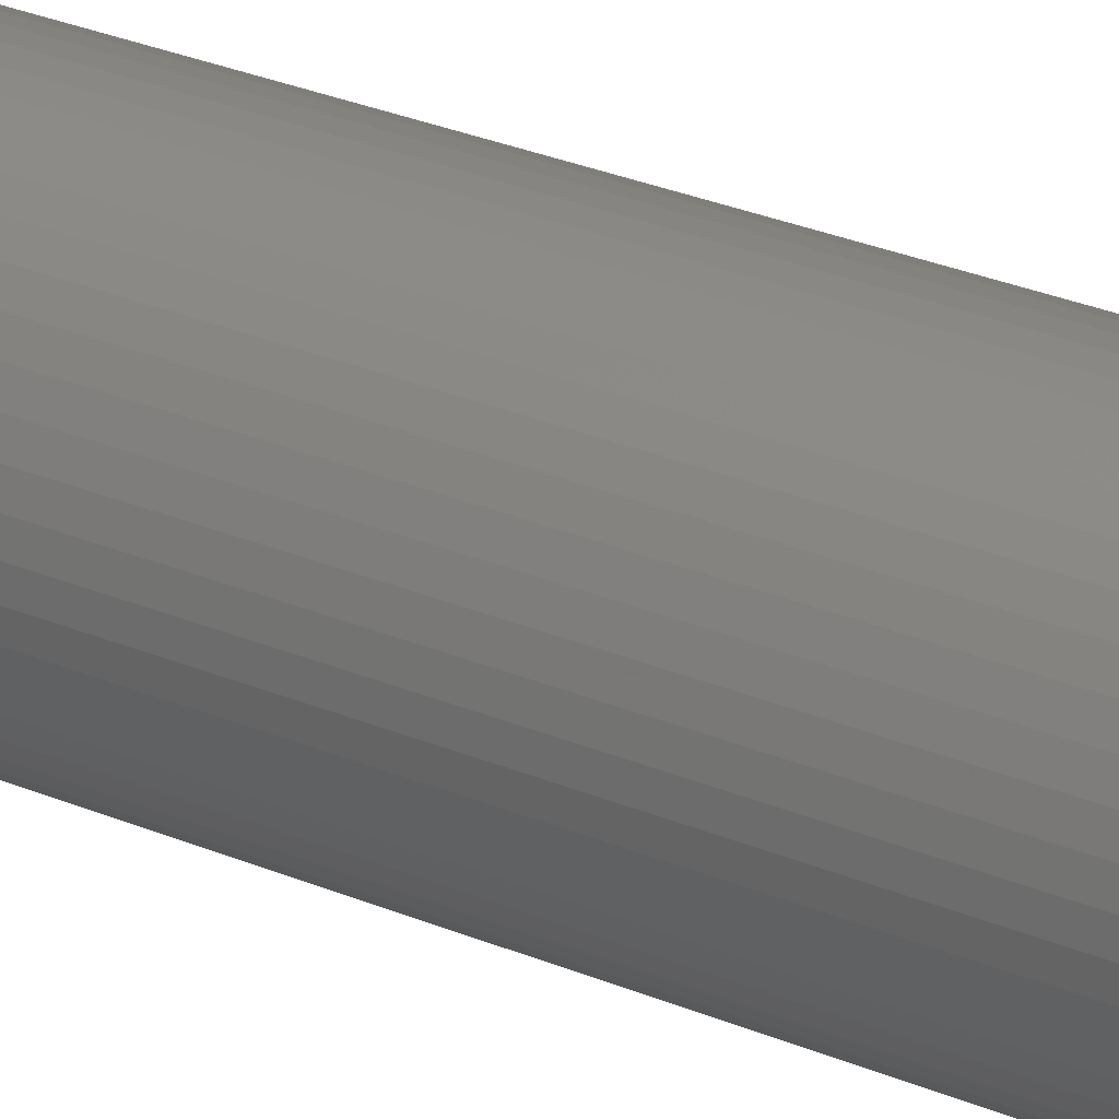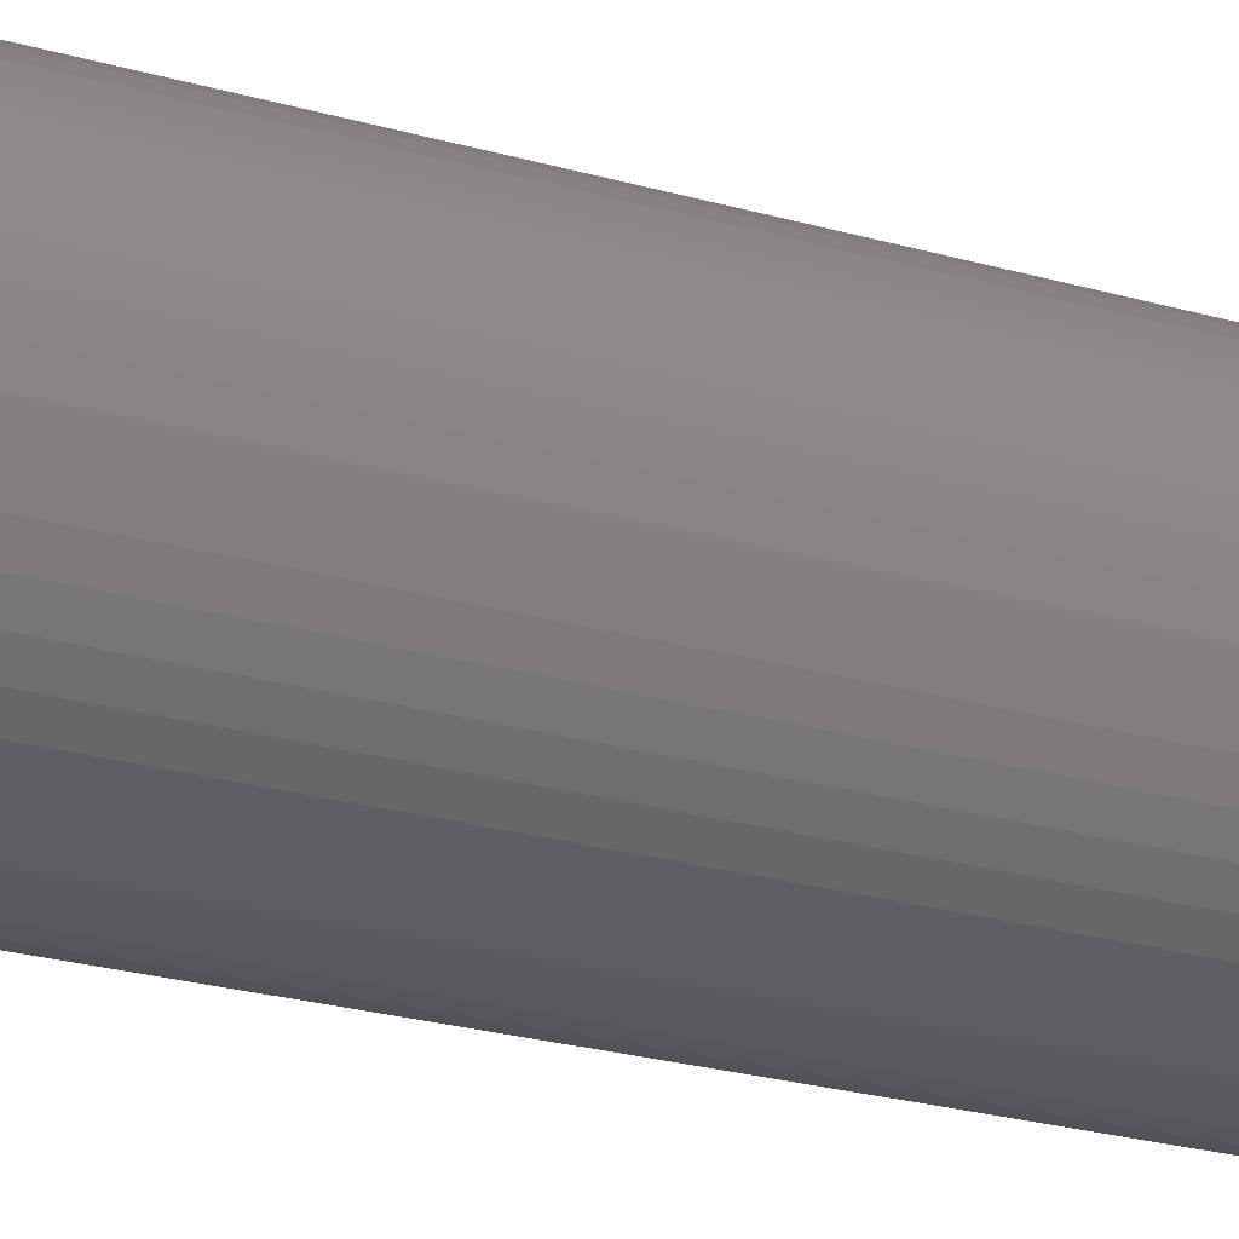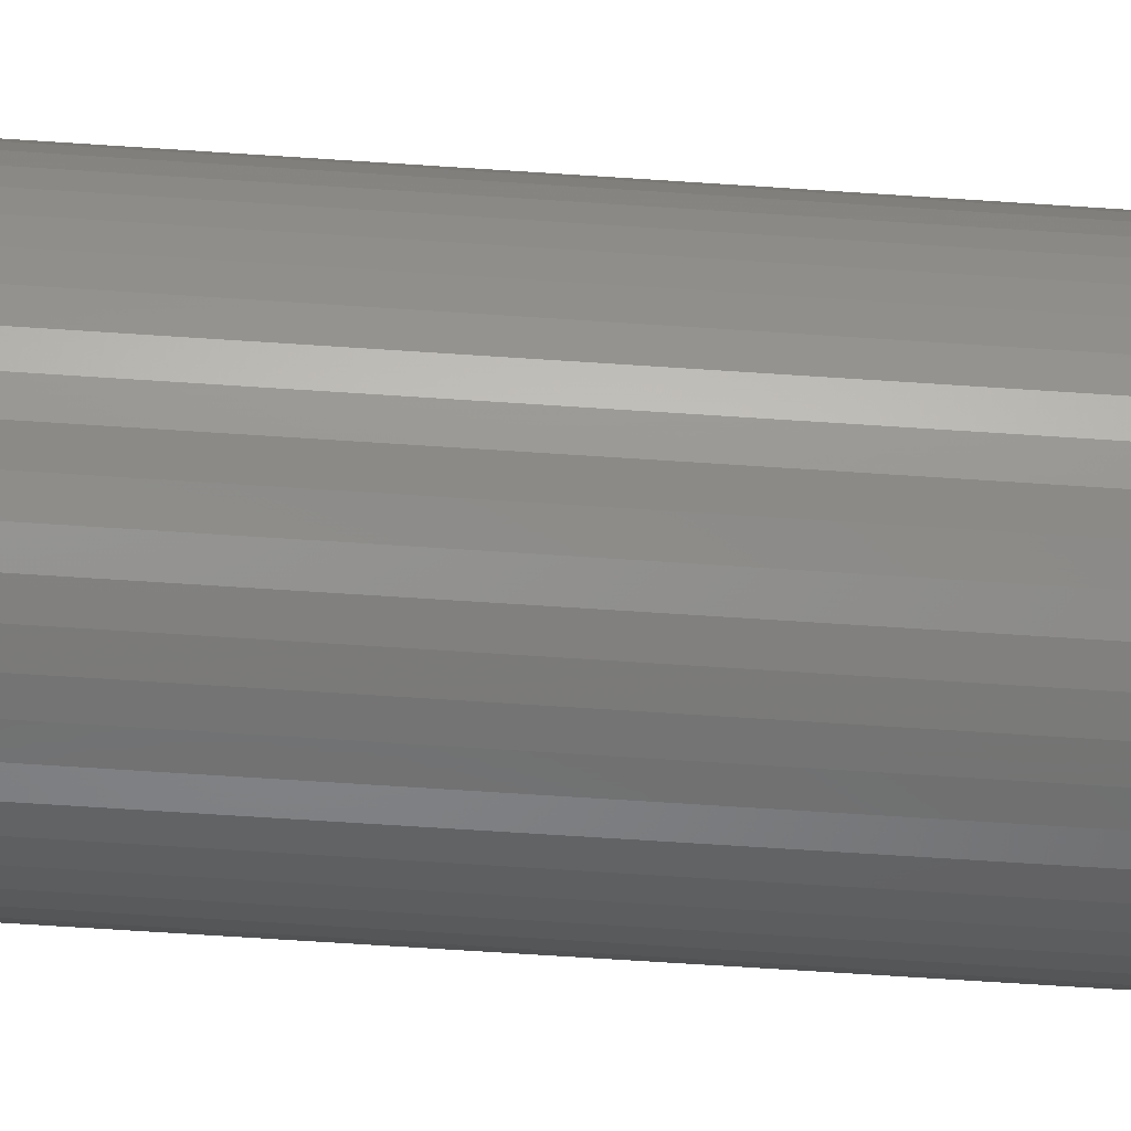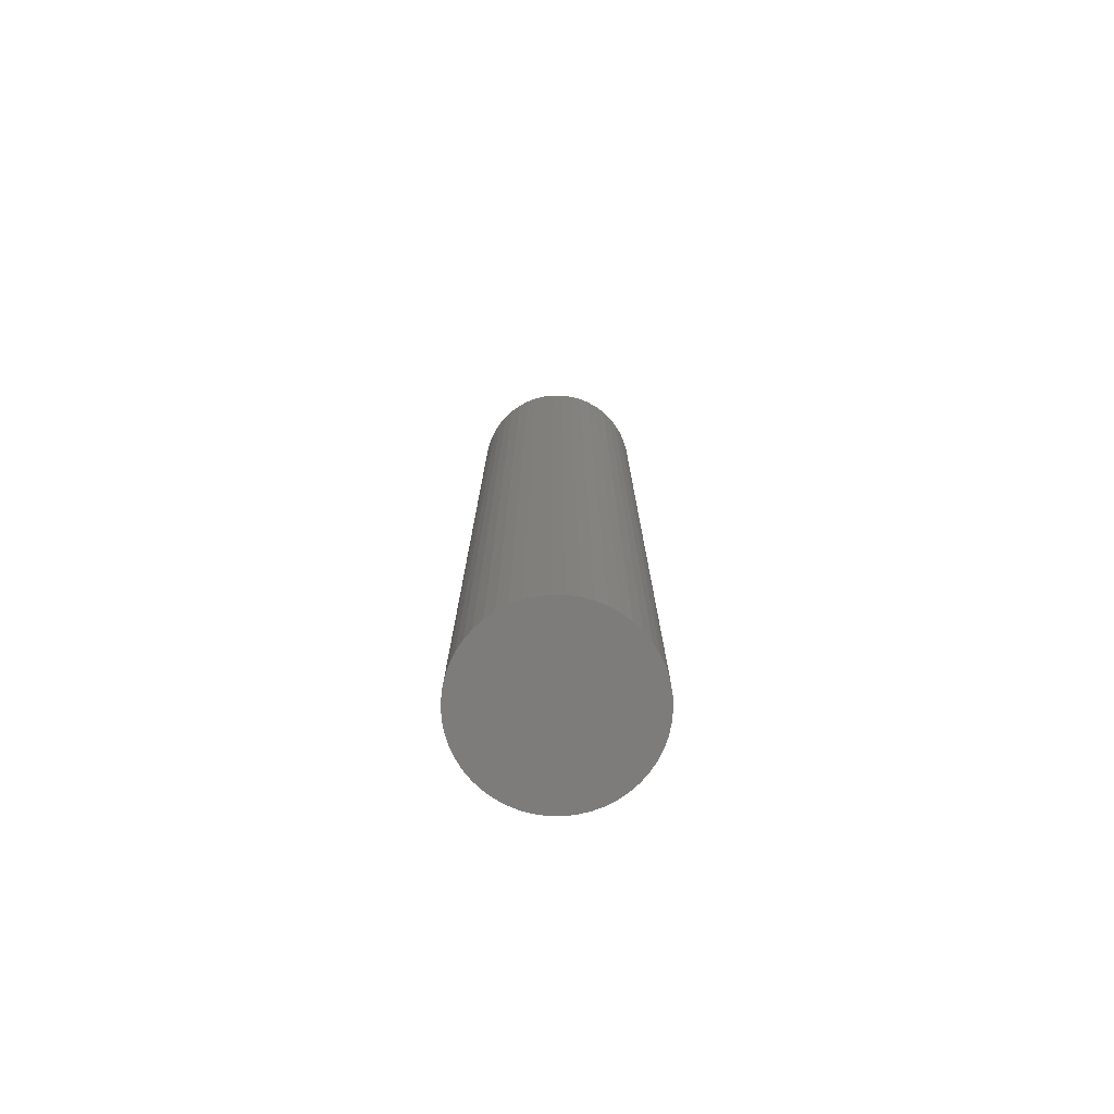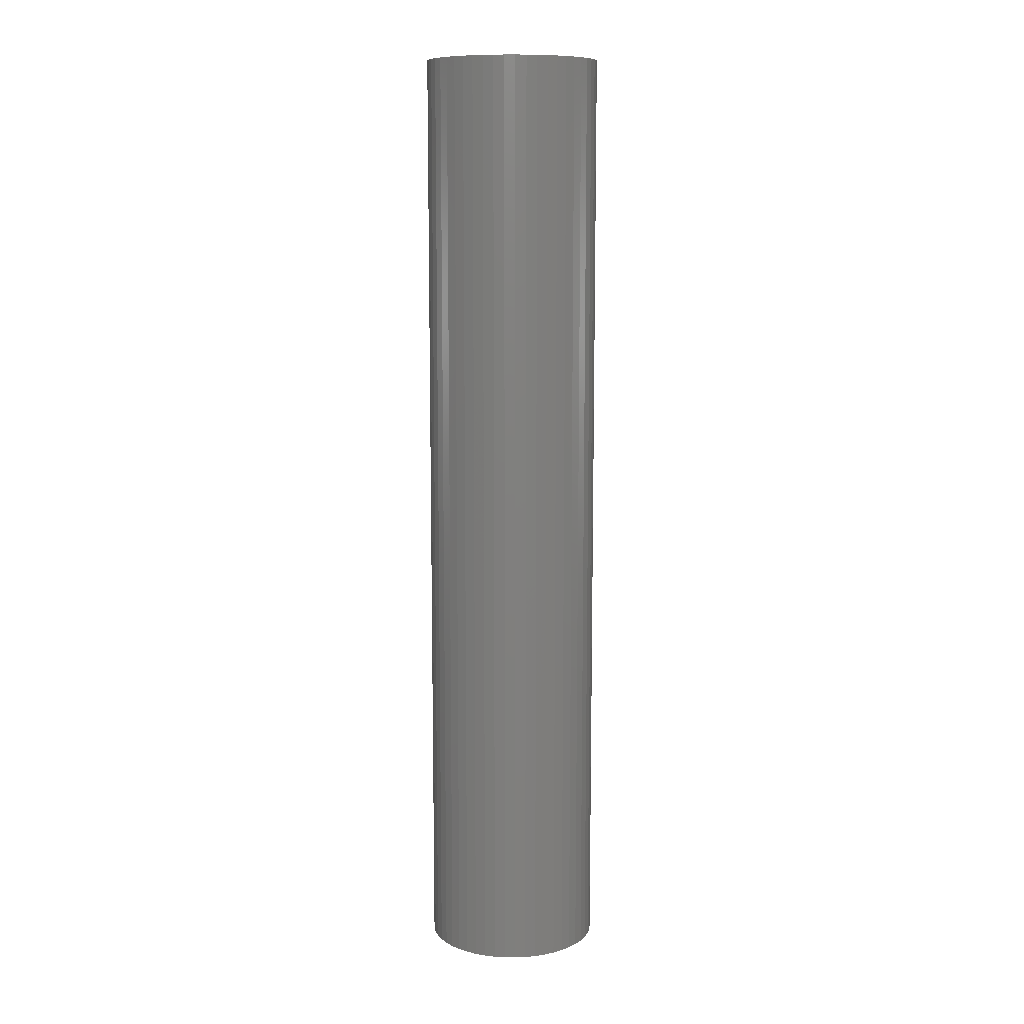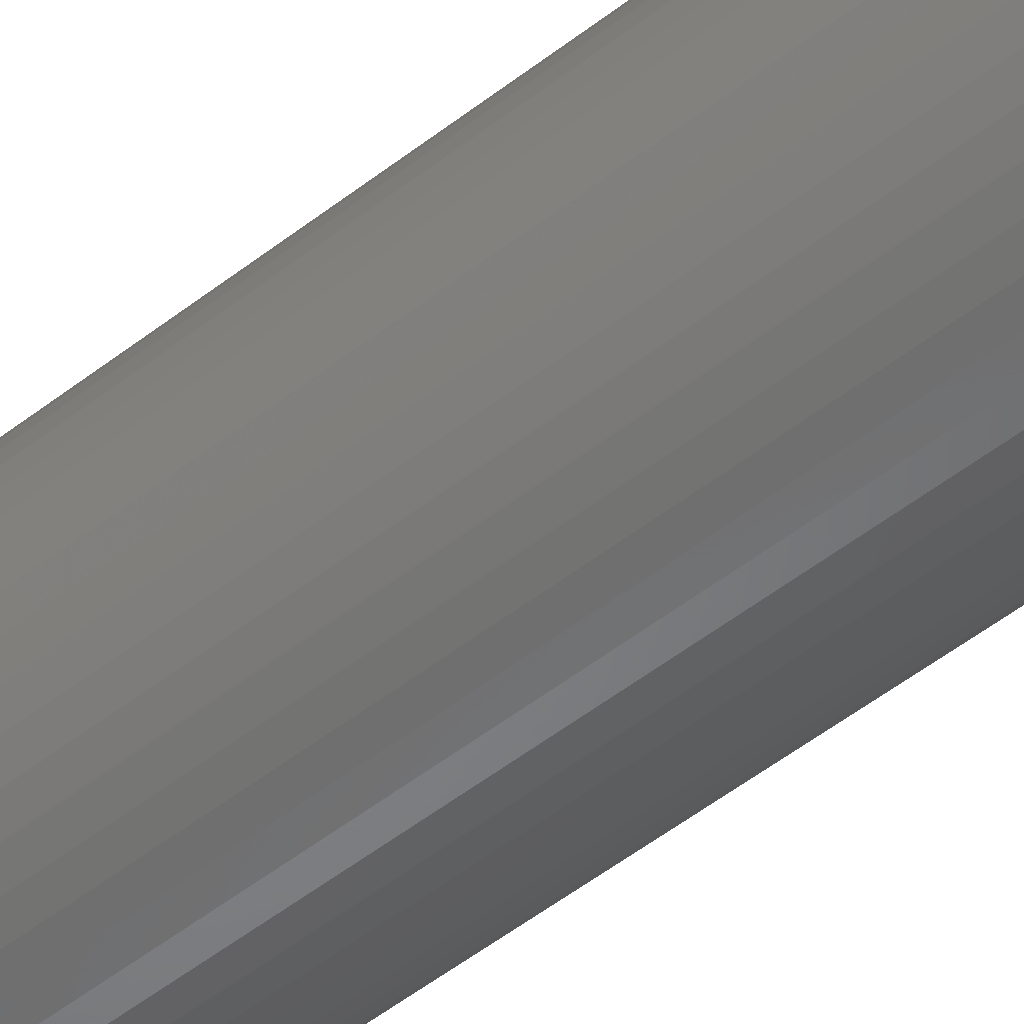
<metadata>
{"format":"stl","ext":"stl","renderer":"f3d","projection":"perspective","resolution":1024,"background":"white","views":[{"elev":27.6,"azim":-56.7,"up":"+Y"},{"elev":-16.6,"azim":-124.6,"up":"+Y"},{"elev":-58.9,"azim":-94.1,"up":"+Y"},{"elev":-76.2,"azim":150.5,"up":"+Z"},{"elev":10.3,"azim":-85.0,"up":"+Z"},{"elev":-51.7,"azim":130.3,"up":"+Y"}]}
</metadata>
<code>
# stl→obj: 100 verts, 196 faces
v 1.85 0 10
v 1.835 0.2319 -10
v 1.835 0.2319 10
v 1.85 0 -10
v 1.792 0.4601 -10
v 1.792 0.4601 10
v -1.85 0 -10
v -1.835 0.2319 10
v -1.835 0.2319 -10
v -1.85 0 10
v 0.1162 1.846 -10
v -0.1162 1.846 10
v 0.1162 1.846 10
v -0.1162 1.846 -10
v 1.835 -0.2319 -10
v 1.792 -0.4601 -10
v 1.72 -0.681 -10
v 1.72 0.681 -10
v 1.621 -0.8912 -10
v 1.621 0.8912 -10
v 1.497 -1.087 -10
v 1.497 1.087 -10
v 1.349 -1.266 -10
v 1.349 1.266 -10
v 1.179 -1.425 -10
v 1.179 1.425 -10
v 0.9913 -1.562 -10
v 0.9913 1.562 -10
v 0.7877 -1.674 -10
v 0.7877 1.674 -10
v 0.5717 -1.759 -10
v 0.5717 1.759 -10
v 0.3467 -1.817 -10
v 0.3467 1.817 -10
v 0.1162 -1.846 -10
v -0.1162 -1.846 -10
v -0.3467 -1.817 -10
v -0.3467 1.817 -10
v -0.5717 -1.759 -10
v -0.5717 1.759 -10
v -0.7877 -1.674 -10
v -0.7877 1.674 -10
v -0.9913 -1.562 -10
v -0.9913 1.562 -10
v -1.179 -1.425 -10
v -1.179 1.425 -10
v -1.349 -1.266 -10
v -1.349 1.266 -10
v -1.497 -1.087 -10
v -1.497 1.087 -10
v -1.621 -0.8912 -10
v -1.621 0.8912 -10
v -1.72 -0.681 -10
v -1.72 0.681 -10
v -1.792 -0.4601 -10
v -1.792 0.4601 -10
v -1.835 -0.2319 -10
v 1.179 1.425 10
v 1.349 1.266 10
v -1.349 1.266 10
v -1.179 1.425 10
v 1.835 -0.2319 10
v 1.792 -0.4601 10
v 1.72 0.681 10
v 1.72 -0.681 10
v 1.621 0.8912 10
v 1.621 -0.8912 10
v 1.497 1.087 10
v 1.497 -1.087 10
v 1.349 -1.266 10
v 1.179 -1.425 10
v 0.9913 1.562 10
v 0.9913 -1.562 10
v 0.7877 1.674 10
v 0.7877 -1.674 10
v 0.5717 1.759 10
v 0.5717 -1.759 10
v 0.3467 1.817 10
v 0.3467 -1.817 10
v 0.1162 -1.846 10
v -0.1162 -1.846 10
v -0.3467 1.817 10
v -0.3467 -1.817 10
v -0.5717 1.759 10
v -0.5717 -1.759 10
v -0.7877 1.674 10
v -0.7877 -1.674 10
v -0.9913 1.562 10
v -0.9913 -1.562 10
v -1.179 -1.425 10
v -1.349 -1.266 10
v -1.497 1.087 10
v -1.497 -1.087 10
v -1.621 0.8912 10
v -1.621 -0.8912 10
v -1.72 0.681 10
v -1.72 -0.681 10
v -1.792 0.4601 10
v -1.792 -0.4601 10
v -1.835 -0.2319 10
f 1 2 3
f 2 1 4
f 3 5 6
f 5 3 2
f 7 8 9
f 8 7 10
f 11 12 13
f 12 11 14
f 15 2 4
f 16 2 15
f 16 5 2
f 17 5 16
f 17 18 5
f 19 18 17
f 19 20 18
f 21 20 19
f 21 22 20
f 23 22 21
f 23 24 22
f 25 24 23
f 25 26 24
f 27 26 25
f 27 28 26
f 29 28 27
f 29 30 28
f 31 30 29
f 31 32 30
f 33 32 31
f 33 34 32
f 35 34 33
f 35 11 34
f 36 11 35
f 36 14 11
f 37 14 36
f 37 38 14
f 39 38 37
f 39 40 38
f 41 40 39
f 41 42 40
f 43 42 41
f 43 44 42
f 45 44 43
f 45 46 44
f 47 46 45
f 47 48 46
f 49 48 47
f 49 50 48
f 51 50 49
f 51 52 50
f 53 52 51
f 53 54 52
f 55 54 53
f 55 56 54
f 57 56 55
f 57 9 56
f 9 57 7
f 24 58 59
f 58 24 26
f 46 60 61
f 60 46 48
f 3 62 1
f 6 62 3
f 6 63 62
f 64 63 6
f 64 65 63
f 66 65 64
f 66 67 65
f 68 67 66
f 68 69 67
f 59 69 68
f 59 70 69
f 58 70 59
f 58 71 70
f 72 71 58
f 72 73 71
f 74 73 72
f 74 75 73
f 76 75 74
f 76 77 75
f 78 77 76
f 78 79 77
f 13 79 78
f 13 80 79
f 12 80 13
f 12 81 80
f 82 81 12
f 82 83 81
f 84 83 82
f 84 85 83
f 86 85 84
f 86 87 85
f 88 87 86
f 88 89 87
f 61 89 88
f 61 90 89
f 60 90 61
f 60 91 90
f 92 91 60
f 92 93 91
f 94 93 92
f 94 95 93
f 96 95 94
f 96 97 95
f 98 97 96
f 98 99 97
f 8 99 98
f 8 100 99
f 100 8 10
f 40 86 84
f 86 40 42
f 64 20 66
f 20 64 18
f 32 78 76
f 78 32 34
f 28 74 72
f 74 28 30
f 54 94 52
f 94 54 96
f 14 82 12
f 82 14 38
f 65 16 63
f 16 65 17
f 66 22 68
f 22 66 20
f 30 76 74
f 76 30 32
f 26 72 58
f 72 26 28
f 52 92 50
f 92 52 94
f 50 60 48
f 60 50 92
f 56 96 54
f 96 56 98
f 42 88 86
f 88 42 44
f 62 4 1
f 4 62 15
f 69 19 67
f 19 69 21
f 47 90 91
f 90 47 45
f 51 97 53
f 97 51 95
f 49 95 51
f 95 49 93
f 57 10 7
f 10 57 100
f 36 80 81
f 80 36 35
f 29 73 75
f 73 29 27
f 6 18 64
f 18 6 5
f 68 24 59
f 24 68 22
f 34 13 78
f 13 34 11
f 9 98 56
f 98 9 8
f 44 61 88
f 61 44 46
f 38 84 82
f 84 38 40
f 70 21 69
f 21 70 23
f 67 17 65
f 17 67 19
f 63 15 62
f 15 63 16
f 41 85 87
f 85 41 39
f 47 93 49
f 93 47 91
f 53 99 55
f 99 53 97
f 25 70 71
f 70 25 23
f 27 71 73
f 71 27 25
f 31 75 77
f 75 31 29
f 33 77 79
f 77 33 31
f 35 79 80
f 79 35 33
f 37 81 83
f 81 37 36
f 55 100 57
f 100 55 99
f 39 83 85
f 83 39 37
f 43 87 89
f 87 43 41
f 45 89 90
f 89 45 43

</code>
